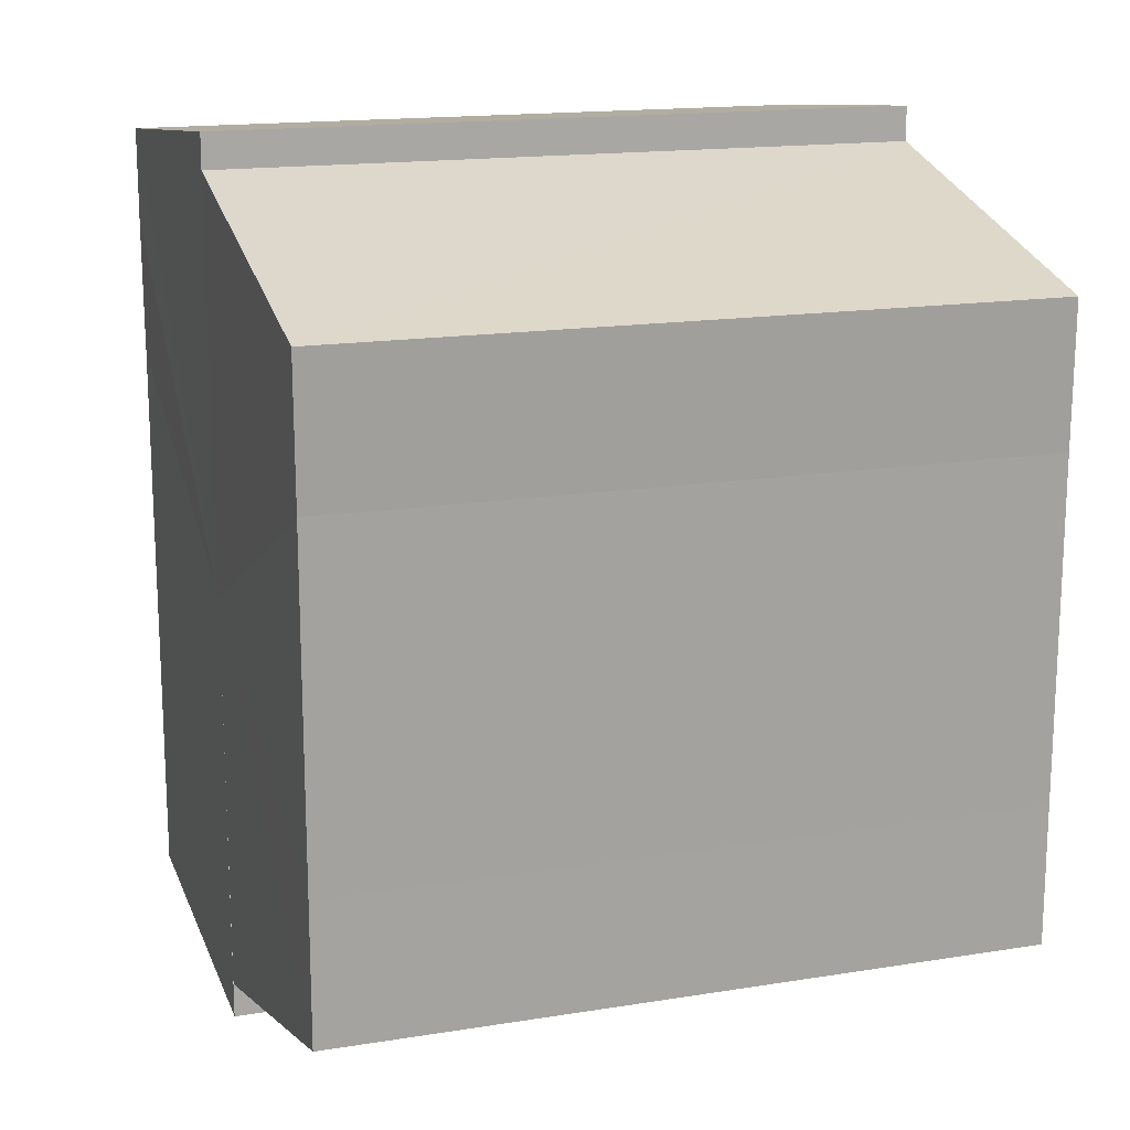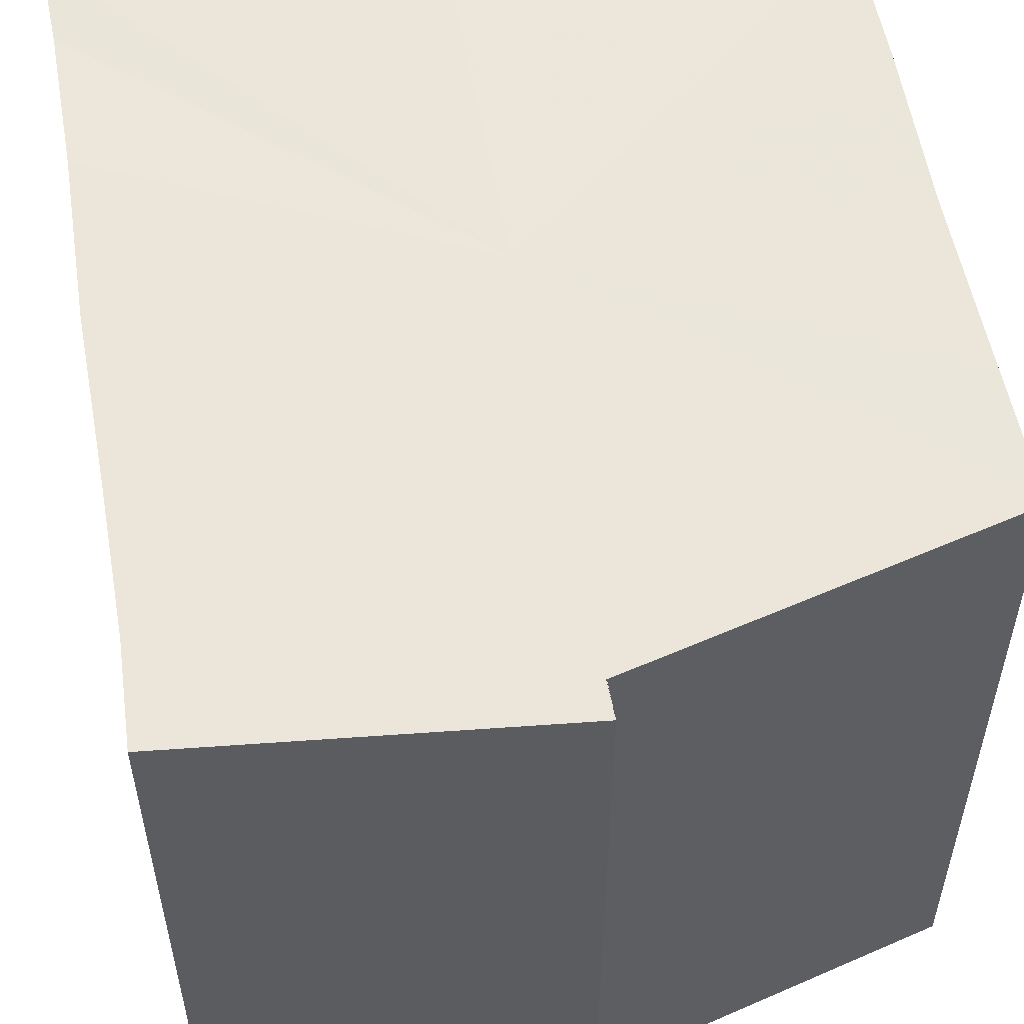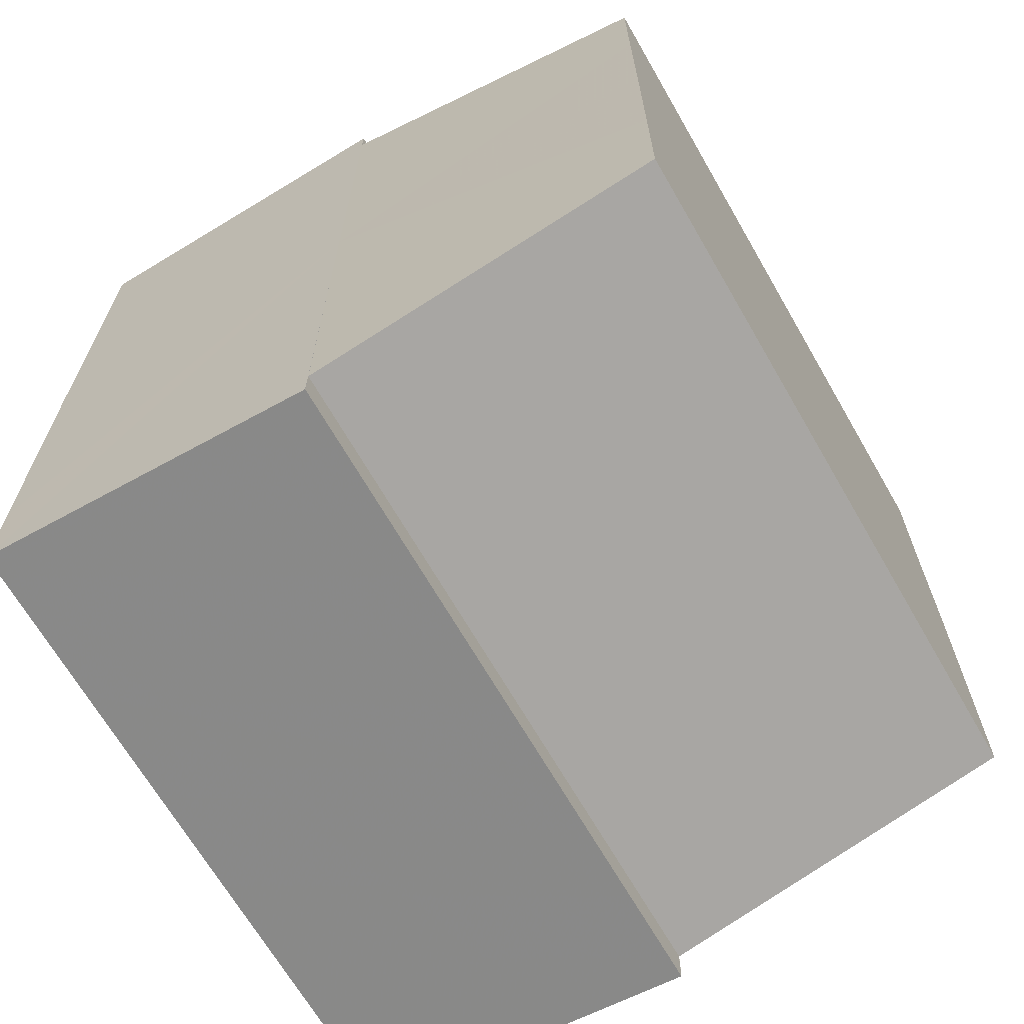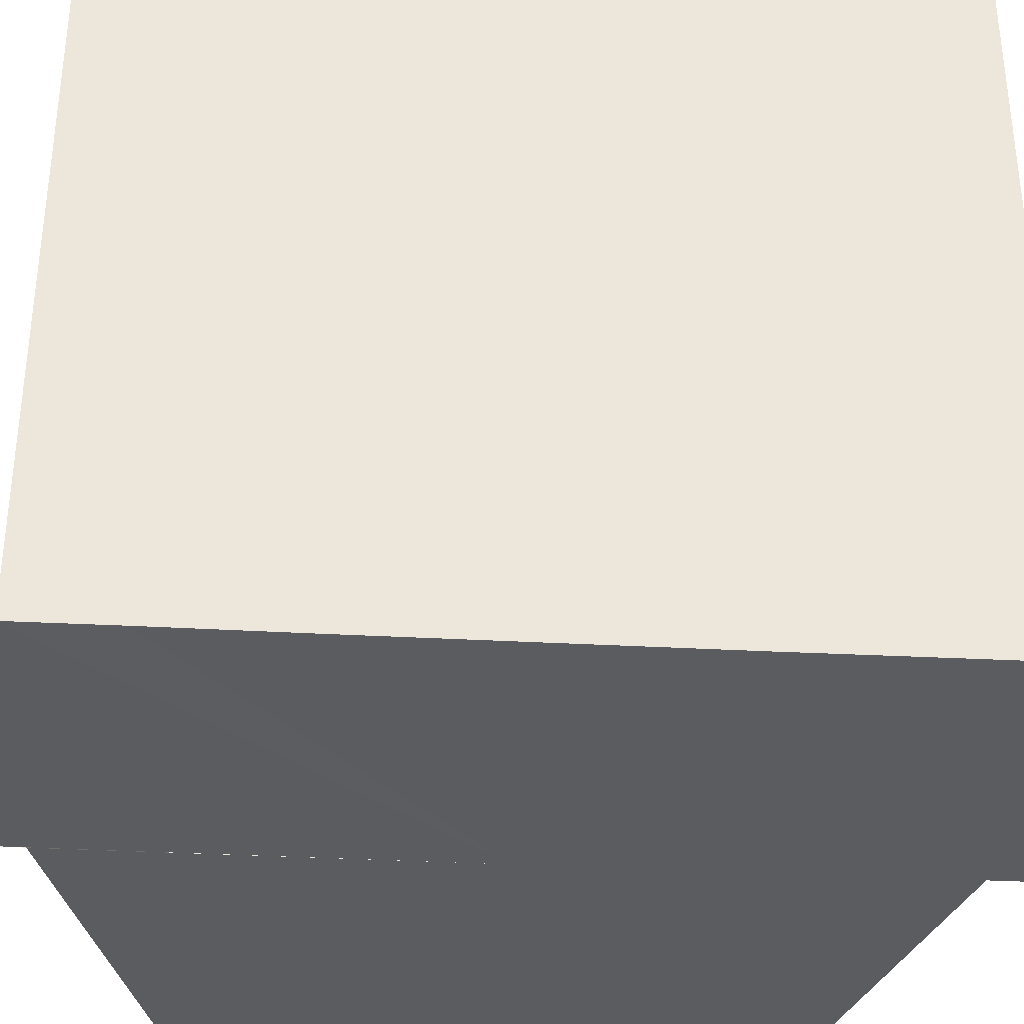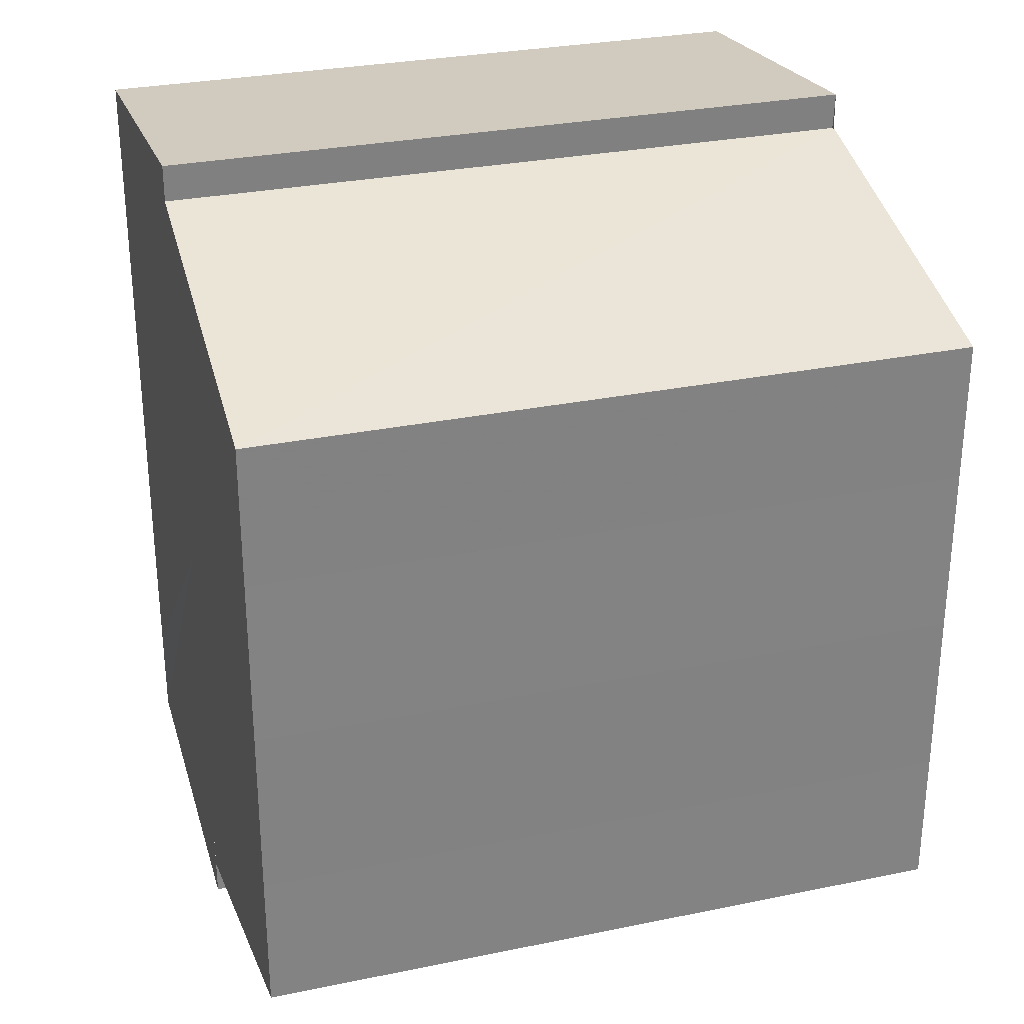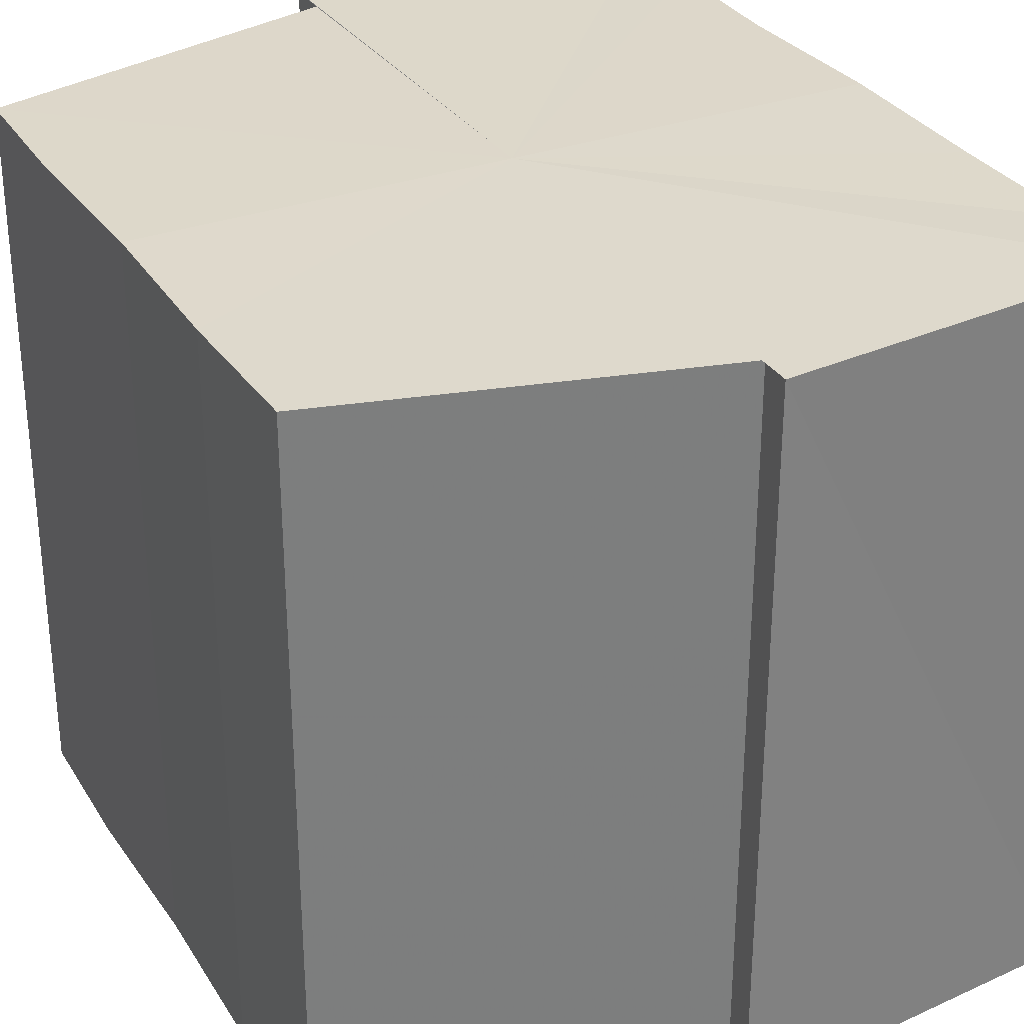
<metadata>
{"format":"obj","ext":"obj","renderer":"f3d","projection":"perspective","resolution":1024,"background":"white","views":[{"elev":16.2,"azim":71.6,"up":"+Z"},{"elev":55.0,"azim":-9.8,"up":"+Y"},{"elev":-66.7,"azim":29.8,"up":"+Z"},{"elev":-34.5,"azim":-94.2,"up":"+Y"},{"elev":29.2,"azim":73.2,"up":"+Z"},{"elev":31.3,"azim":152.5,"up":"+Y"}]}
</metadata>
<code>
o 673
v 2245 1879 17
v 2245 1879 17
v 2245 1879 17
v 2245 1879 16.99
v 2245 1879 17
v 2245 1879 16.99
v 2245 1879 16.99
v 2245 1879 17
v 2245 1879 17
v 2245 1879 17.01
v 2245 1879 17.01
v 2245 1879 17.01
v 2245 1879 17.01
v 2245 1879 17.01
v 2245 1879 17.01
v 2245 1879 17
v 2245 1879 17
v 2245 1879 17
v 2245 1879 17
v 2245 1879 17
v 2245 1879 17
v 2245 1879 16.99
v 2245 1879 16.99
v 2245 1879 16.99
v 2245 1879 16.99
v 2245 1879 17
v 2245 1879 16.99
v 2245 1879 16.99
v 2245 1879 16.99
v 2245 1879 16.99
v 2245 1879 16.99
v 2245 1879 16.99
v 2245 1879 17
v 2245 1879 17
v 2245 1879 17
v 2245 1879 17.01
v 2245 1879 17.01
v 2245 1879 17.01
v 2245 1879 17.01
v 2245 1879 17.01
v 2245 1879 17.01
v 2245 1879 17.01
v 2245 1879 17.01
v 2245 1879 17.01
v 2245 1879 17.01
v 2245 1879 17.01
v 2245 1879 17.01
v 2245 1879 17.01
v 2245 1879 17
v 2245 1879 17.01
v 2245 1879 17
v 2245 1879 17
v 2245 1879 17
v 2245 1879 17
v 2245 1879 16.99
v 2245 1879 17
v 2245 1879 16.99
v 2245 1879 16.99
v 2245 1879 17
v 2245 1879 17.01
v 2245 1879 17.01
v 2245 1879 17
v 2245 1879 17
v 2245 1879 17
v 2245 1879 16.99
v 2245 1879 16.99
v 2245 1879 16.99
v 2245 1879 17.01
v 2245 1879 17.01
v 2245 1879 17
v 2245 1879 17
v 2245 1879 17
v 2245 1879 16.99
v 2245 1879 16.99
v 2245 1879 16.99
v 2245 1879 16.99
v 2245 1879 16.99
v 2245 1879 16.99
v 2245 1879 16.99
v 2245 1879 16.99
v 2245 1879 16.99
v 2245 1879 17
v 2245 1879 16.99
v 2245 1879 17
v 2245 1879 17
v 2245 1879 17
v 2245 1879 17
v 2245 1879 17.01
v 2245 1879 17
v 2245 1879 17.01
v 2245 1879 17.01
v 2245 1879 16.99
v 2245 1879 16.99
v 2245 1879 17
v 2245 1879 17
v 2245 1879 17
v 2245 1879 17.01
v 2245 1879 17.01
f 1 2 3
f 2 4 5
f 4 6 7
f 8 1 9
f 10 8 11
f 12 10 13
f 13 14 15
f 15 16 17
f 17 18 19
f 19 20 21
f 21 22 23
f 23 24 25
f 26 24 27
f 26 28 24
f 29 28 30
f 31 32 29
f 26 27 33
f 26 33 34
f 26 34 35
f 26 35 36
f 26 36 37
f 38 37 39
f 40 41 38
f 26 37 42
f 43 42 44
f 45 46 43
f 47 45 48
f 49 50 47
f 51 52 49
f 53 54 51
f 55 56 53
f 57 58 55
f 59 44 60
f 59 60 61
f 59 61 62
f 59 62 63
f 59 63 64
f 59 64 65
f 59 65 66
f 59 66 67
f 59 68 69
f 59 70 68
f 59 71 70
f 59 72 71
f 59 73 72
f 59 74 73
f 75 76 77
f 78 76 79
f 80 81 79
f 81 82 83
f 82 84 85
f 84 86 87
f 86 88 89
f 88 90 91
f 26 92 93
f 26 94 92
f 26 95 94
f 26 96 95
f 26 97 96
f 26 98 97

</code>
